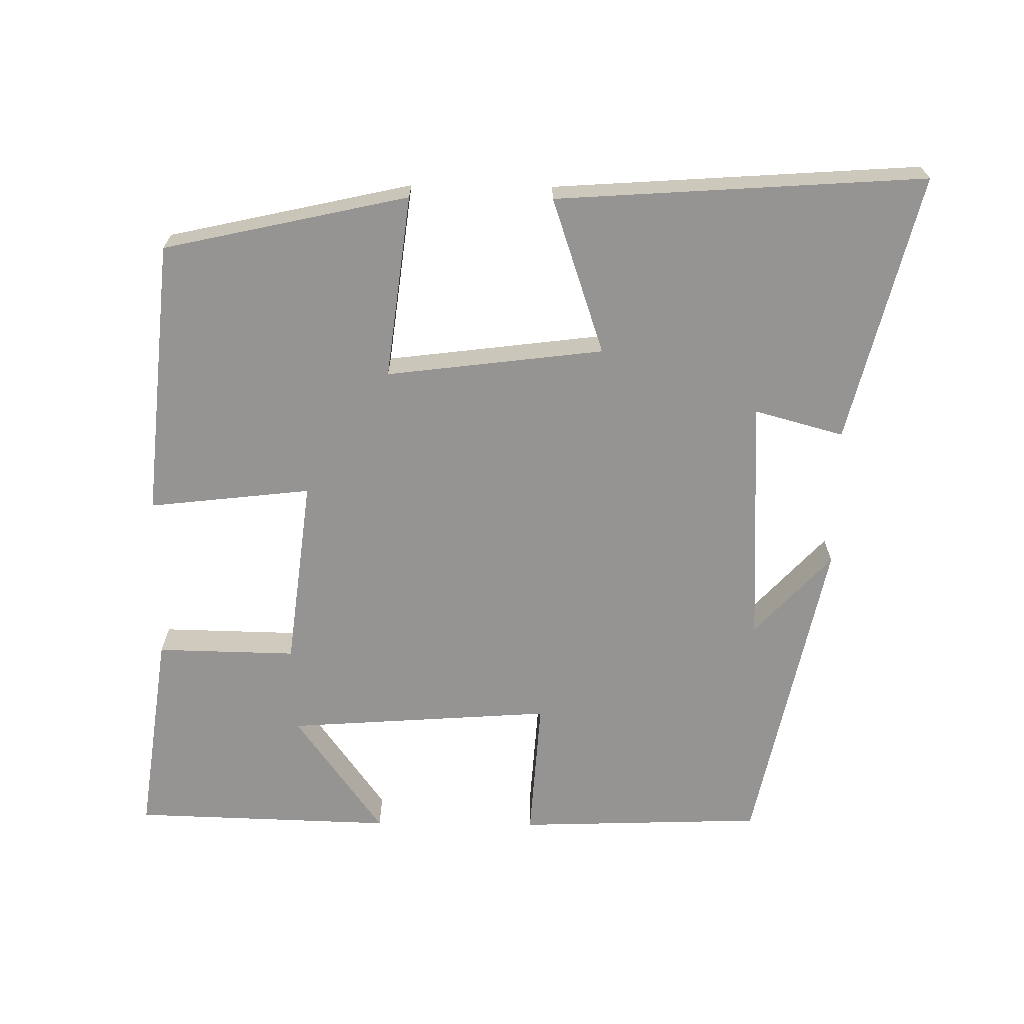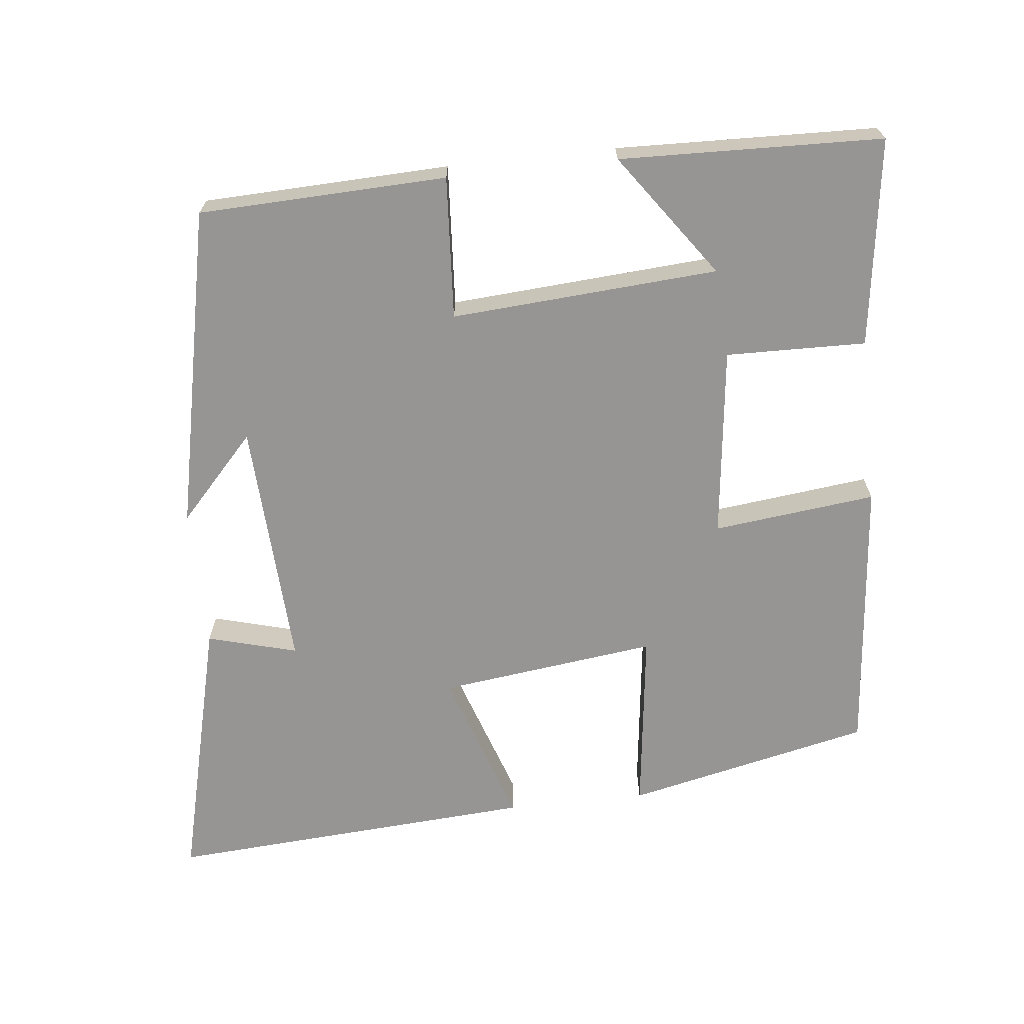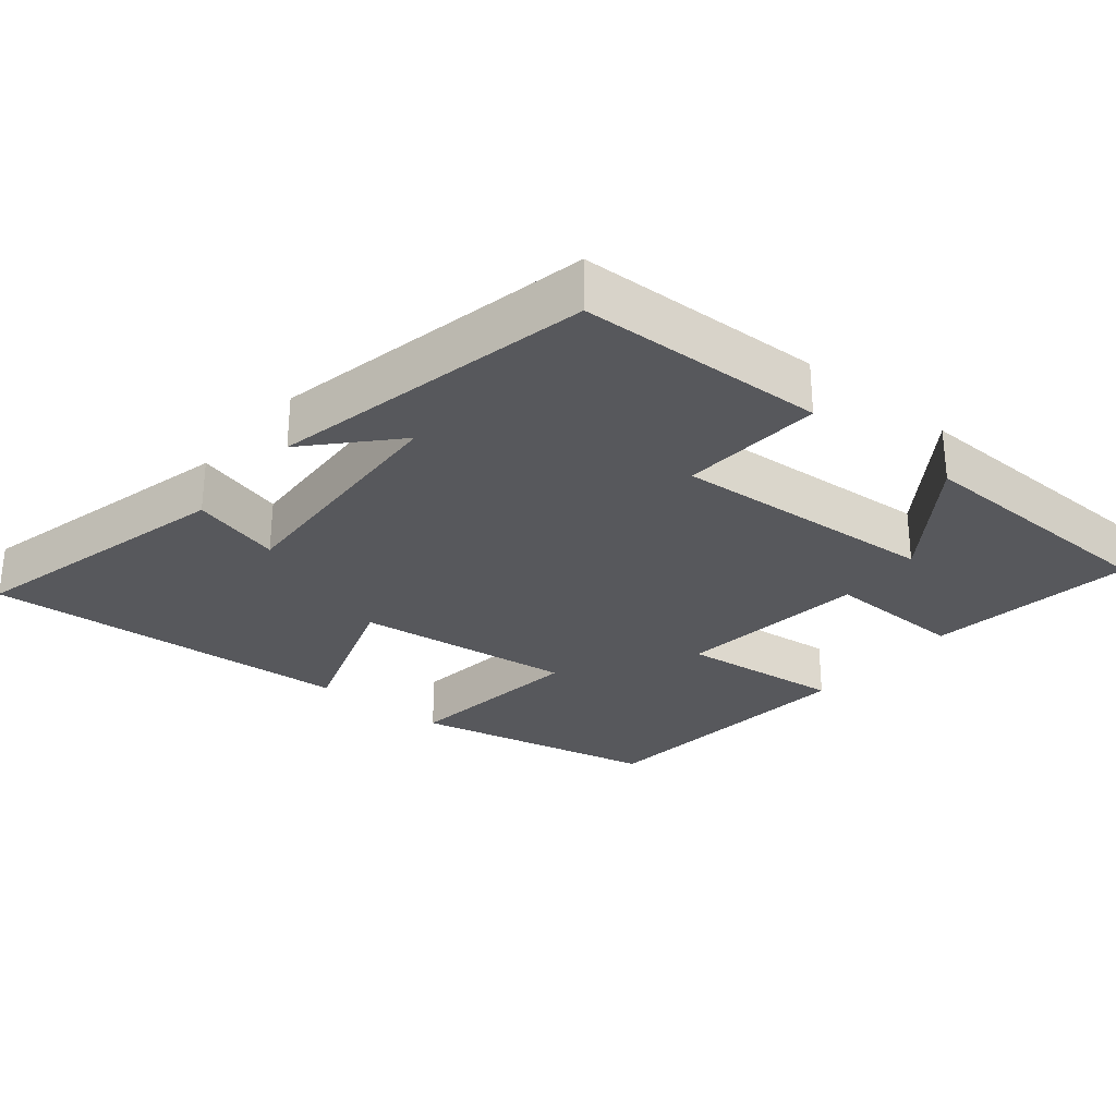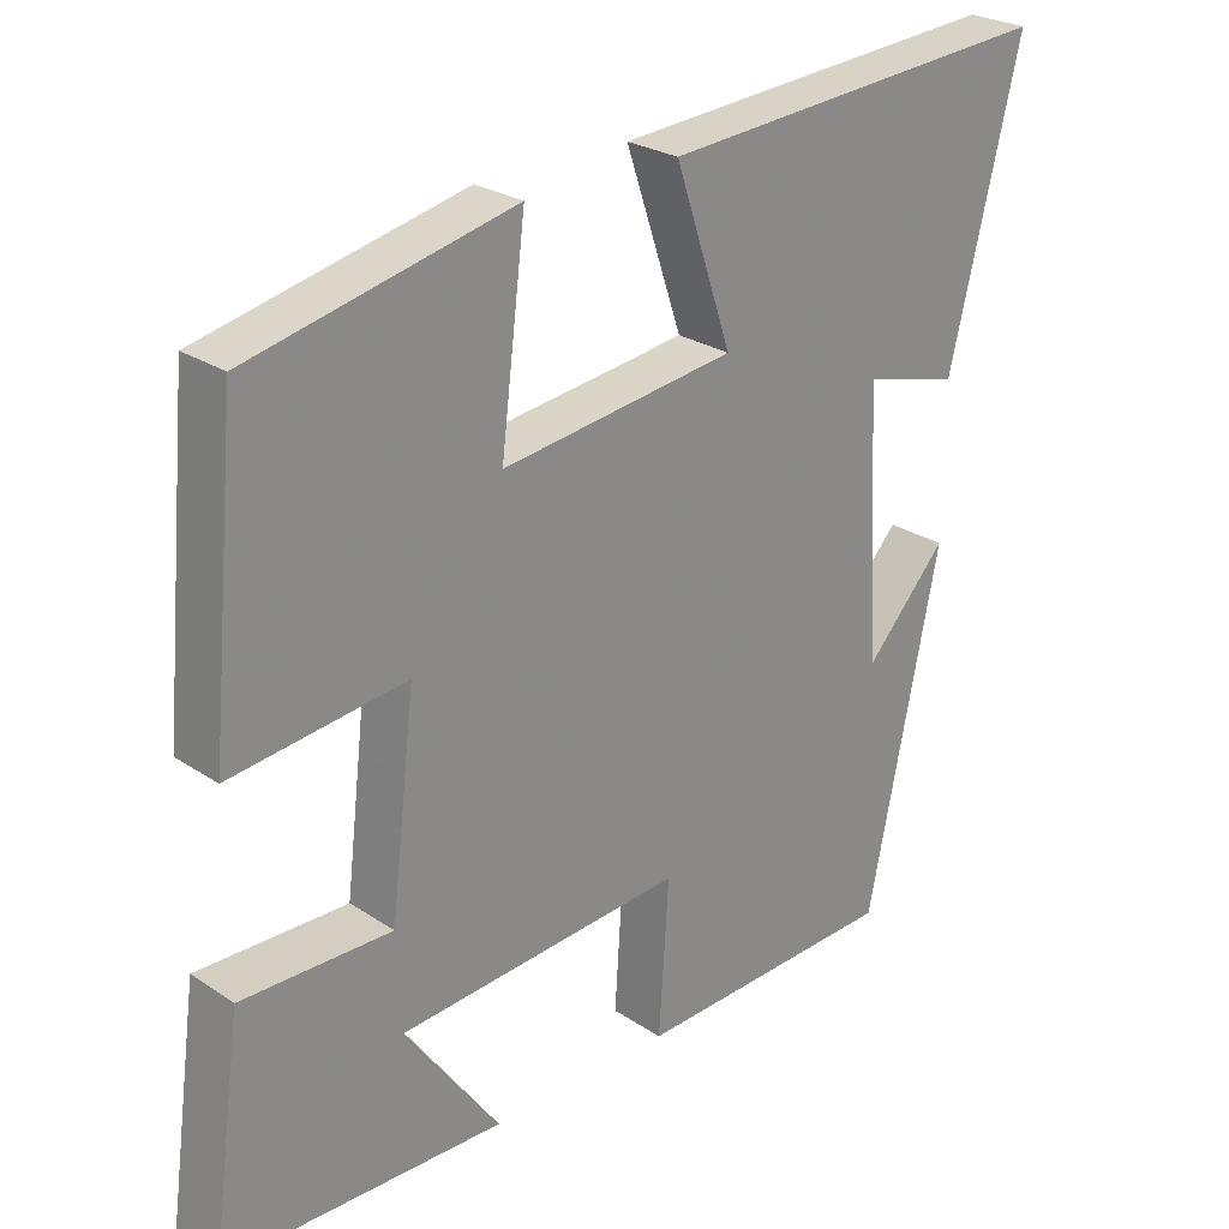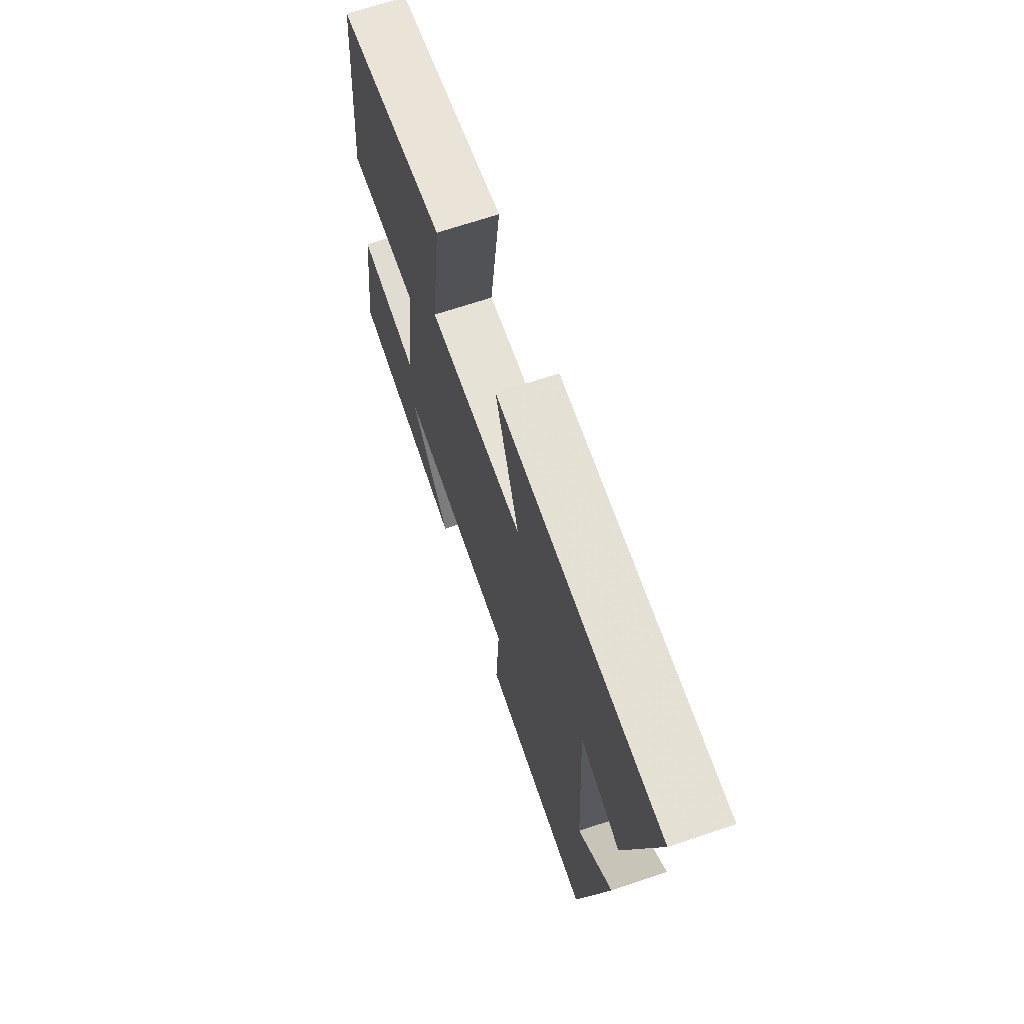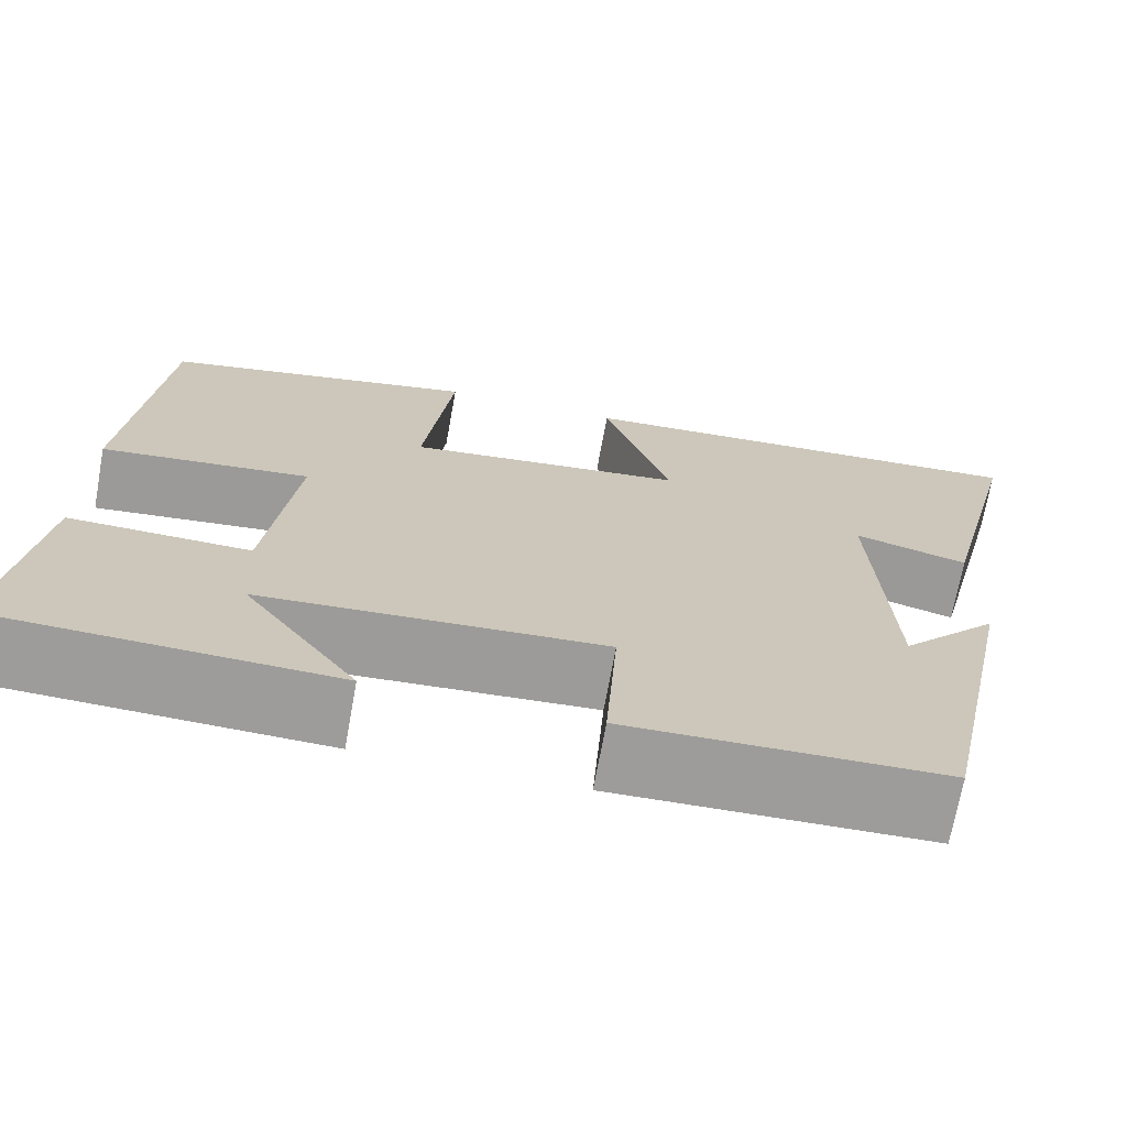
<metadata>
{"format":"obj","ext":"obj","renderer":"f3d","projection":"perspective","resolution":1024,"background":"white","views":[{"elev":-67.2,"azim":-0.7,"up":"+Y"},{"elev":-67.5,"azim":-173.8,"up":"+Y"},{"elev":-28.7,"azim":140.5,"up":"+Y"},{"elev":25.9,"azim":-43.6,"up":"+Z"},{"elev":68.3,"azim":71.4,"up":"+Z"},{"elev":-70.2,"azim":-10.3,"up":"+Z"}]}
</metadata>
<code>
v 0.406 0.07 -0.488
v 0.061 0.07 -0.5
v 0.074 0.07 -0.302
v -0.298 0.07 -0.328
v -0.175 0.07 -0.5
v -0.54 0.07 -0.489
v -0.5 0.07 -0.2
v -0.305 0.07 -0.204
v -0.273 0.07 0.062
v -0.5 0.07 0.036
v -0.463 0.07 0.424
v -0.121 0.07 0.5
v -0.153 0.07 0.243
v 0.151 0.07 0.281
v 0.077 0.07 0.5
v 0.593 0.07 0.535
v 0.5 0.07 0.159
v 0.375 0.07 0.193
v 0.393 0.07 -0.155
v 0.5 0.07 -0.039
v 0.406 0 -0.488
v 0.061 0 -0.5
v 0.074 0 -0.302
v -0.298 0 -0.328
v -0.175 0 -0.5
v -0.54 0 -0.489
v -0.5 0 -0.2
v -0.305 0 -0.204
v -0.273 0 0.062
v -0.5 0 0.036
v -0.463 0 0.424
v -0.121 0 0.5
v -0.153 0 0.243
v 0.151 0 0.281
v 0.077 0 0.5
v 0.593 0 0.535
v 0.5 0 0.159
v 0.375 0 0.193
v 0.393 0 -0.155
v 0.5 0 -0.039
f 19 20 1
f 1 2 3
f 19 1 3
f 18 19 3
f 16 17 18
f 15 16 18
f 14 15 18
f 18 3 4
f 14 18 4
f 13 14 4
f 11 12 13
f 10 11 13
f 9 10 13
f 8 9 13 4
f 7 8 4
f 4 5 6 7
f 21 40 39
f 23 22 21
f 23 21 39
f 23 39 38
f 38 37 36
f 38 36 35
f 38 35 34
f 24 23 38
f 24 38 34
f 24 34 33
f 33 32 31
f 33 31 30
f 33 30 29
f 24 33 29 28
f 24 28 27
f 27 26 25 24
f 1 21 22 2
f 2 22 23 3
f 3 23 24 4
f 4 24 25 5
f 5 25 26 6
f 6 26 27 7
f 7 27 28 8
f 8 28 29 9
f 9 29 30 10
f 10 30 31 11
f 11 31 32 12
f 12 32 33 13
f 13 33 34 14
f 14 34 35 15
f 15 35 36 16
f 16 36 37 17
f 17 37 38 18
f 18 38 39 19
f 19 39 40 20
f 20 40 21 1

</code>
